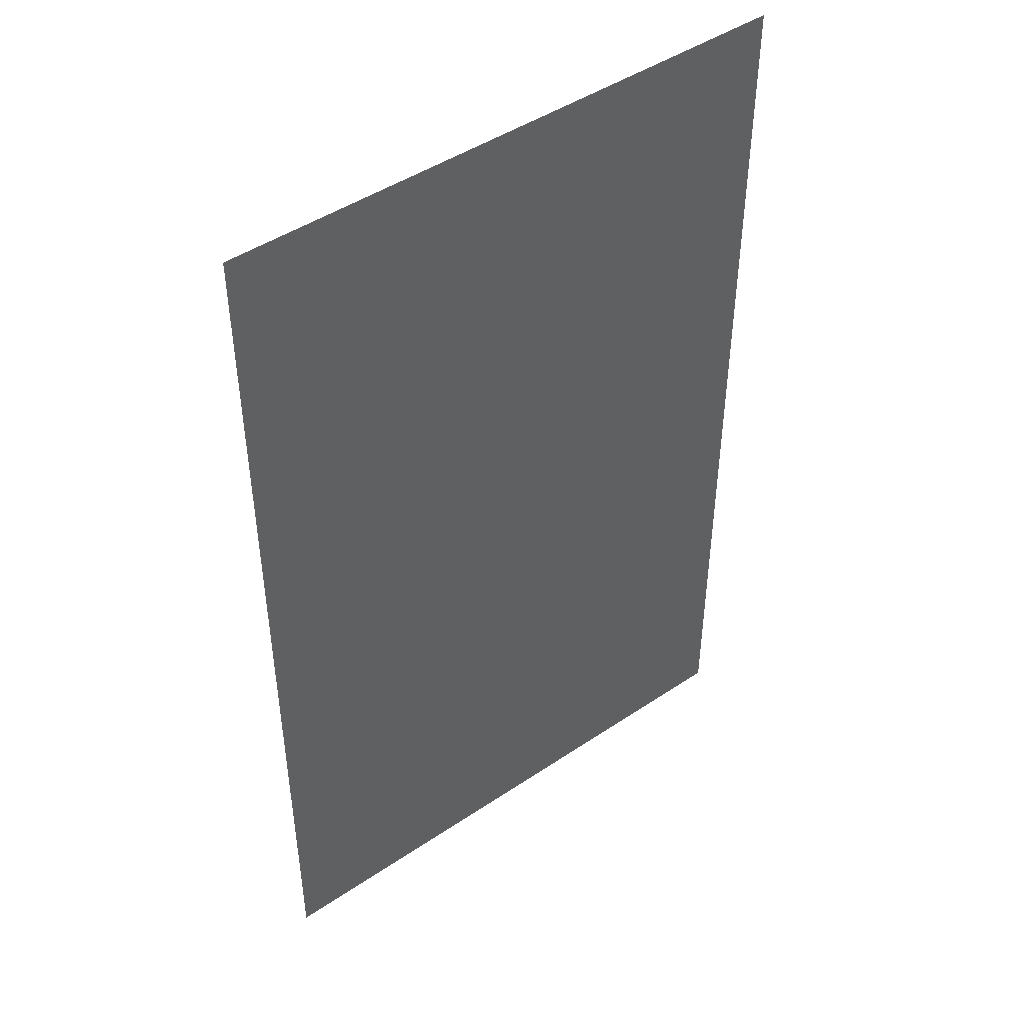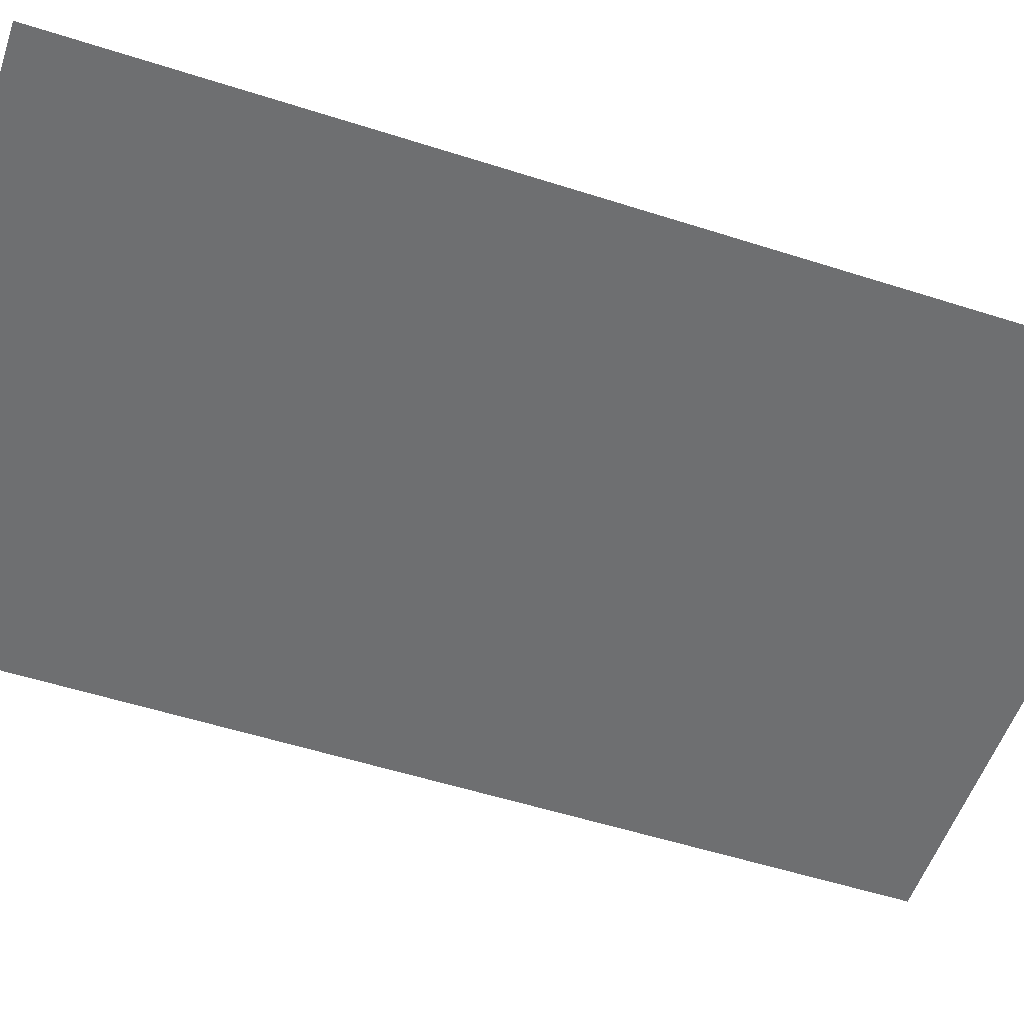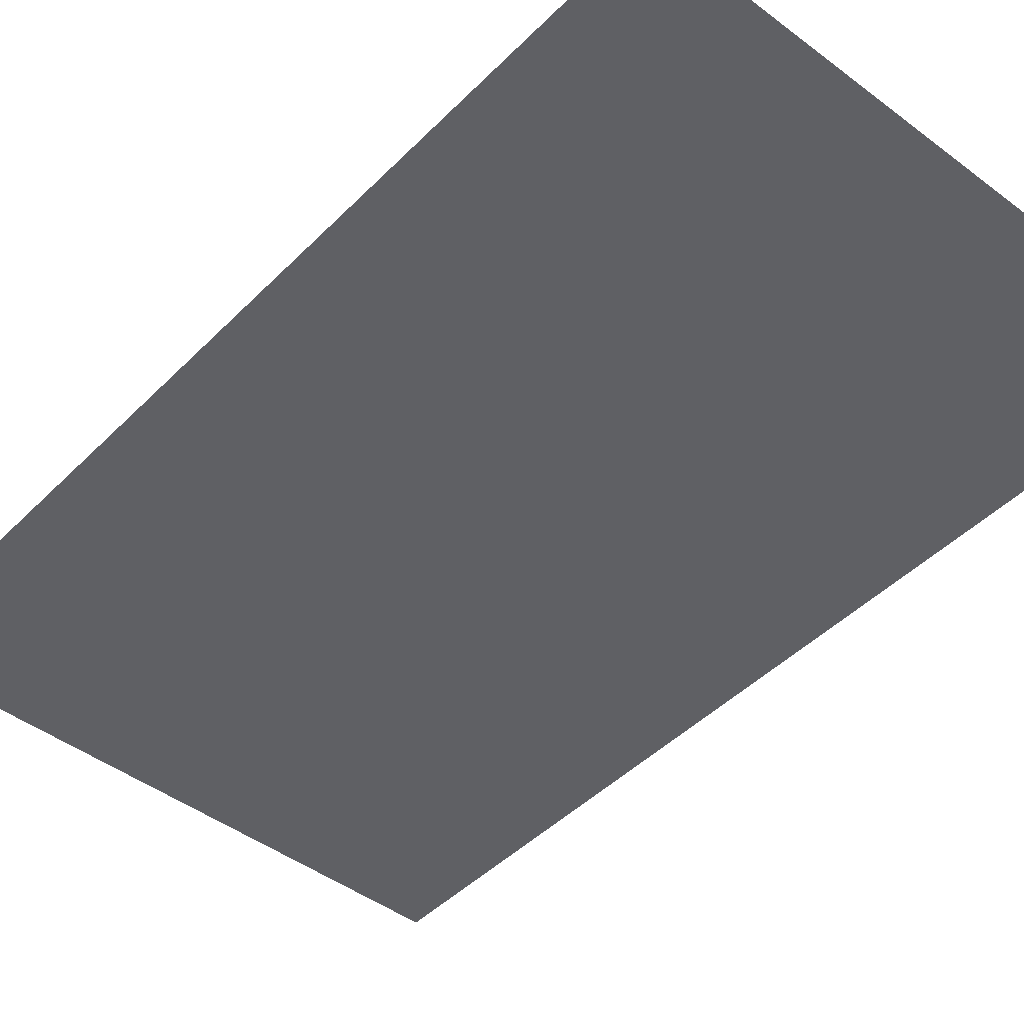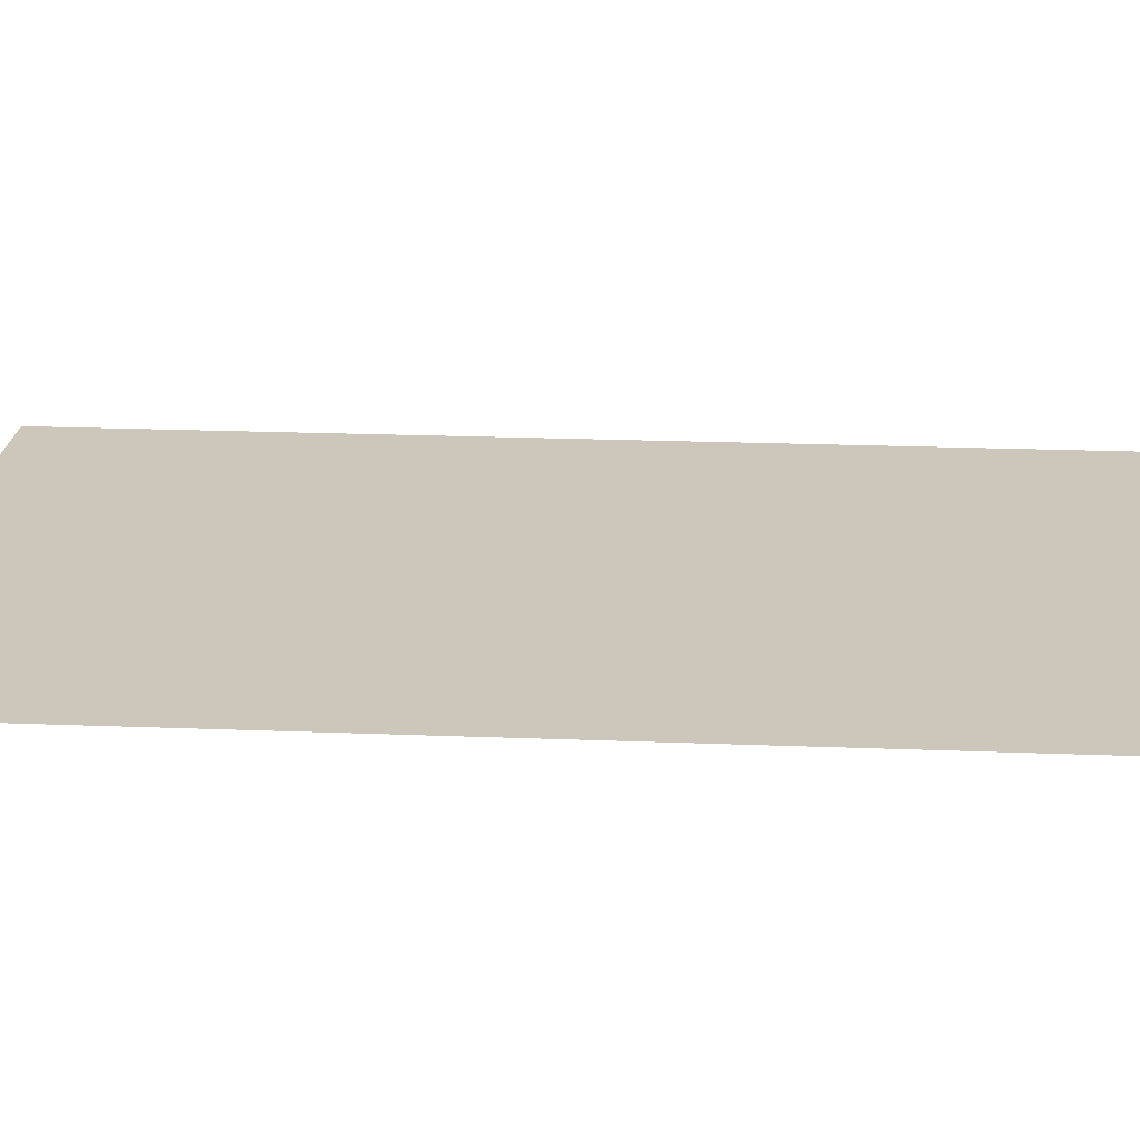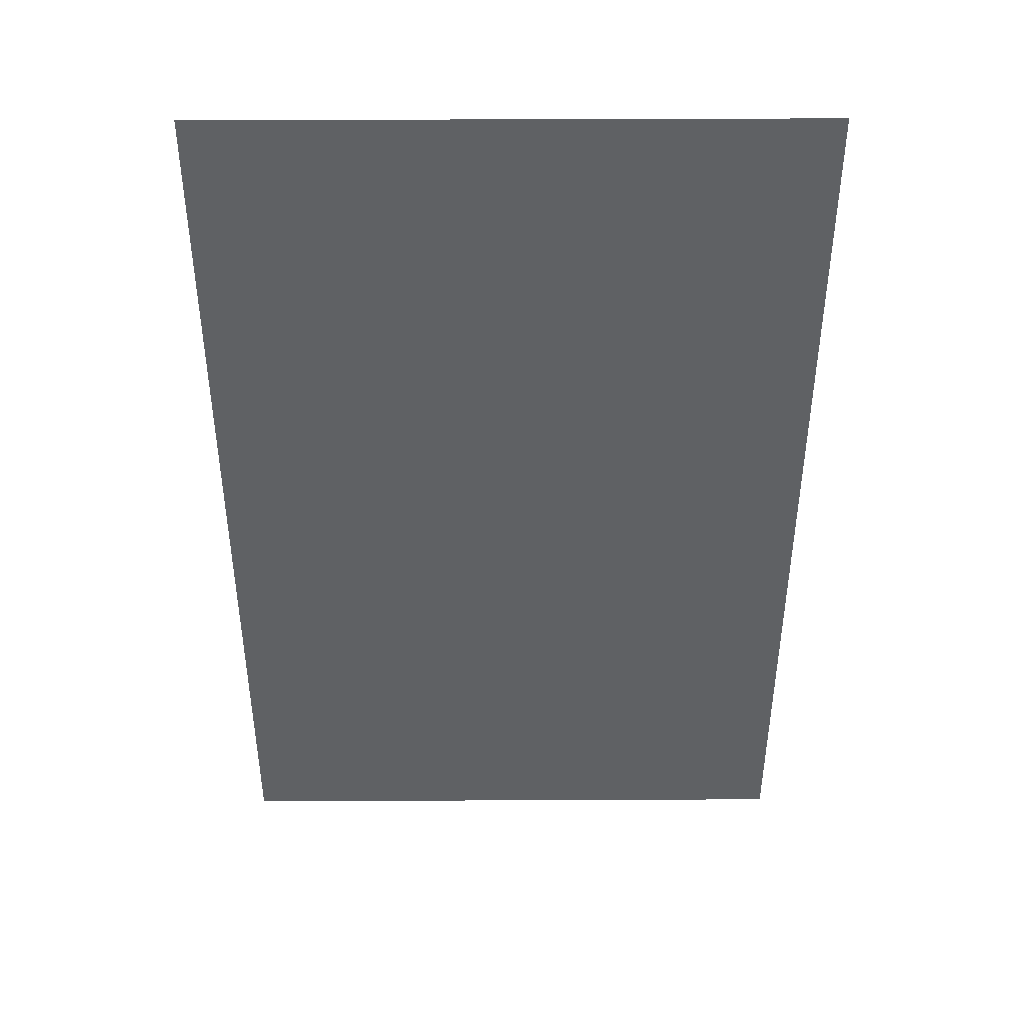
<metadata>
{"format":"obj","ext":"obj","renderer":"f3d","projection":"perspective","resolution":1024,"background":"white","views":[{"elev":46.1,"azim":142.4,"up":"+Z"},{"elev":-54.6,"azim":-108.7,"up":"+Y"},{"elev":-45.2,"azim":138.9,"up":"+Y"},{"elev":21.4,"azim":-86.0,"up":"+Y"},{"elev":44.1,"azim":-0.3,"up":"+Z"}]}
</metadata>
<code>
v -19.75 -0.3 2e-08
v -16.75 -0.3 32
v -19.75 -0.3 32
v 16.75 -0.3 5e-07
v 19.75 -0.3 -32
v 19.75 -0.3 1e-08
v -19.75 -0.3 -32
v -16.75 -0.3 -5e-07
v 0 -0.3 2e-08
v 4.83e-06 -0.3 32
v 16.75 -0.3 32
v 19.75 -0.3 32
g br4NodeLC
f 1 3 2
f 4 6 5
f 7 1 8
f 9 4 5
f 8 10 9
f 8 2 10
f 7 9 5
f 1 2 8
f 7 8 9
f 9 11 4
f 9 10 11
f 4 12 6
f 4 11 12

</code>
